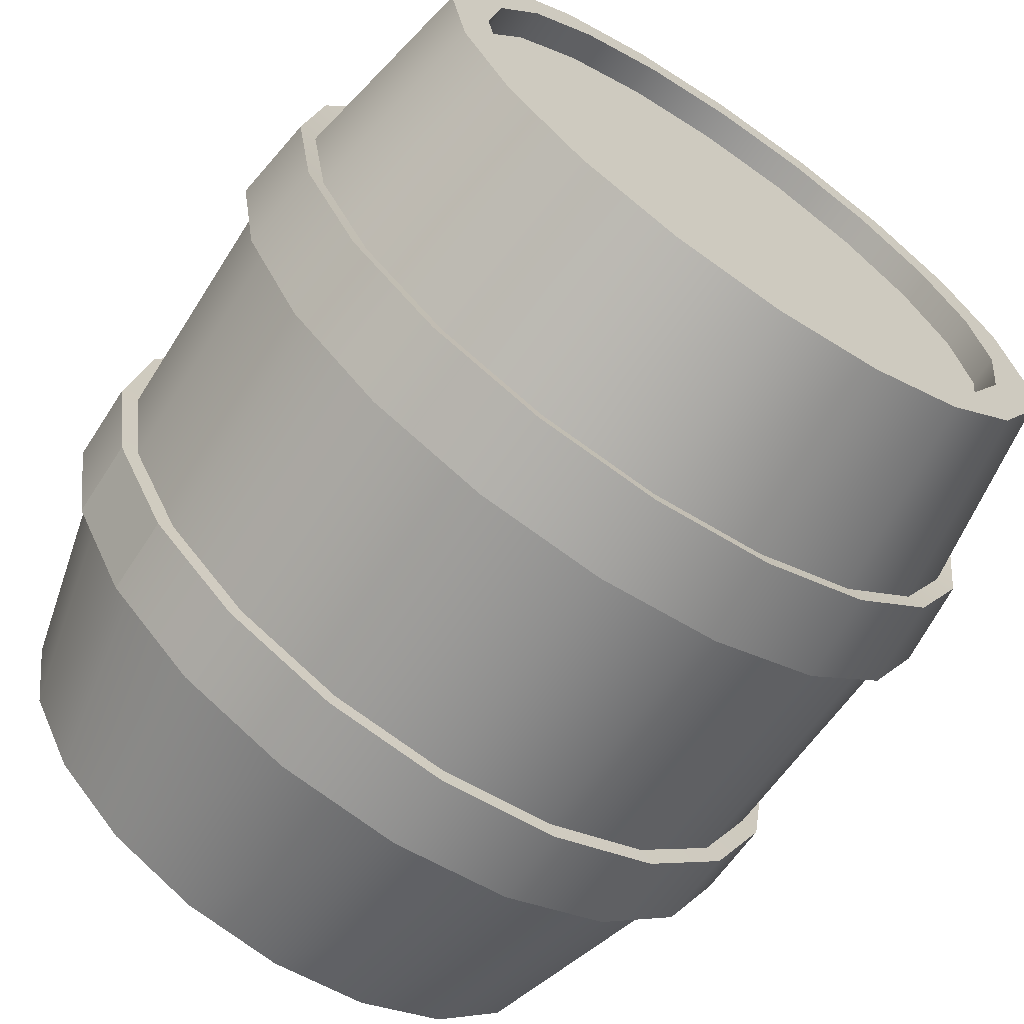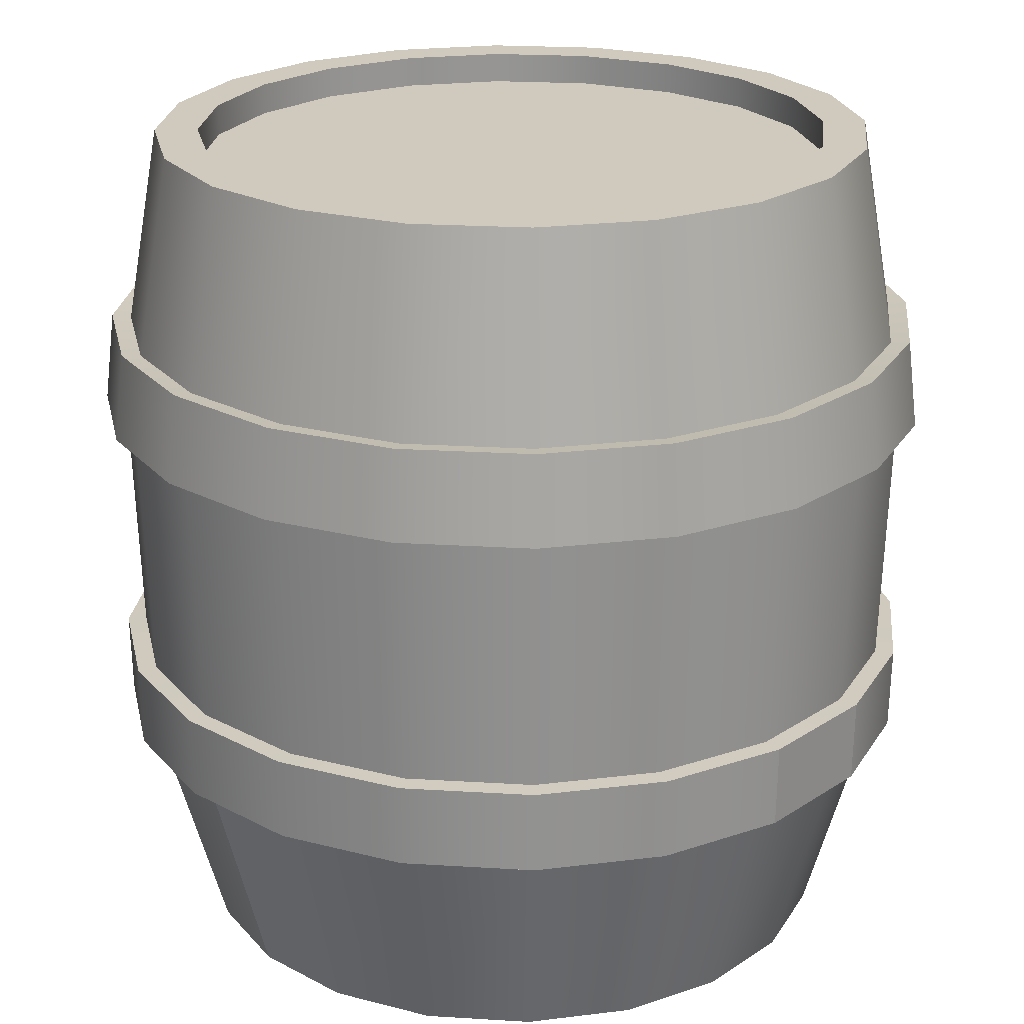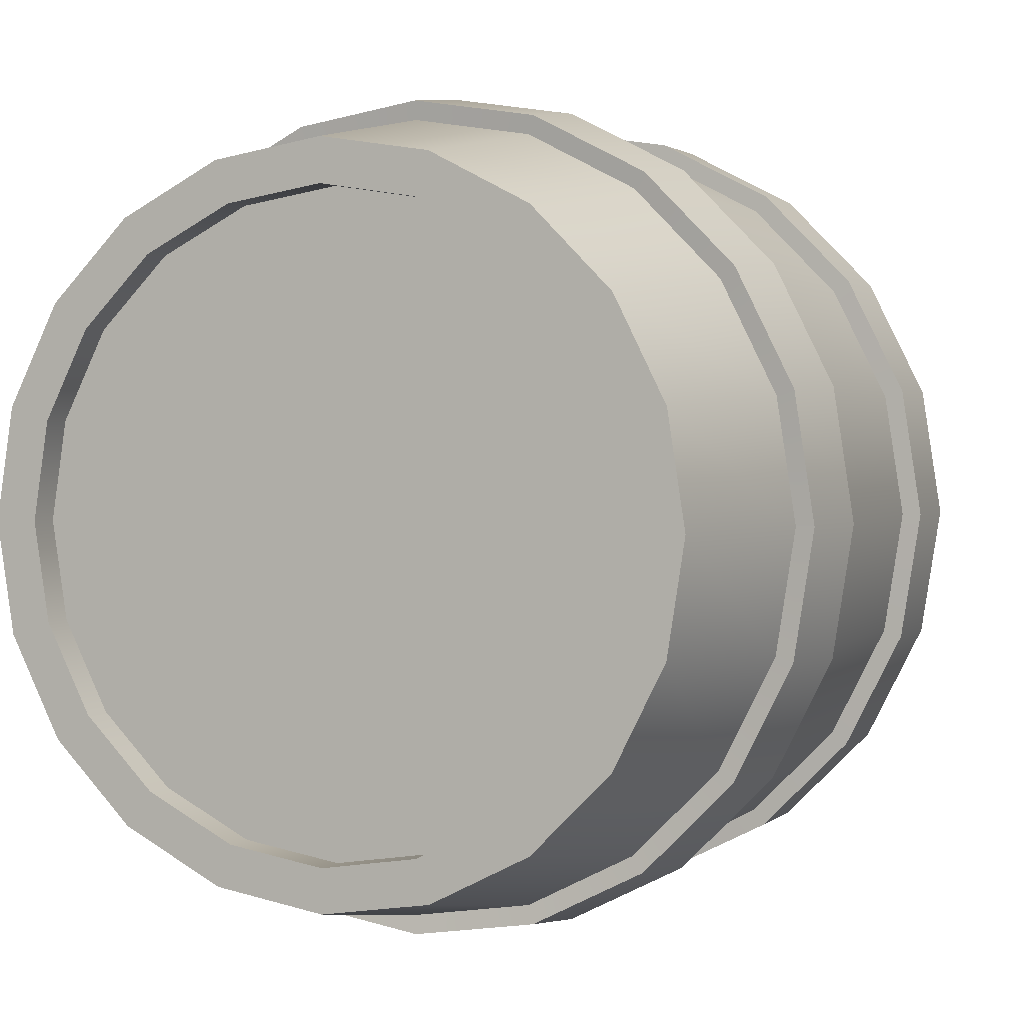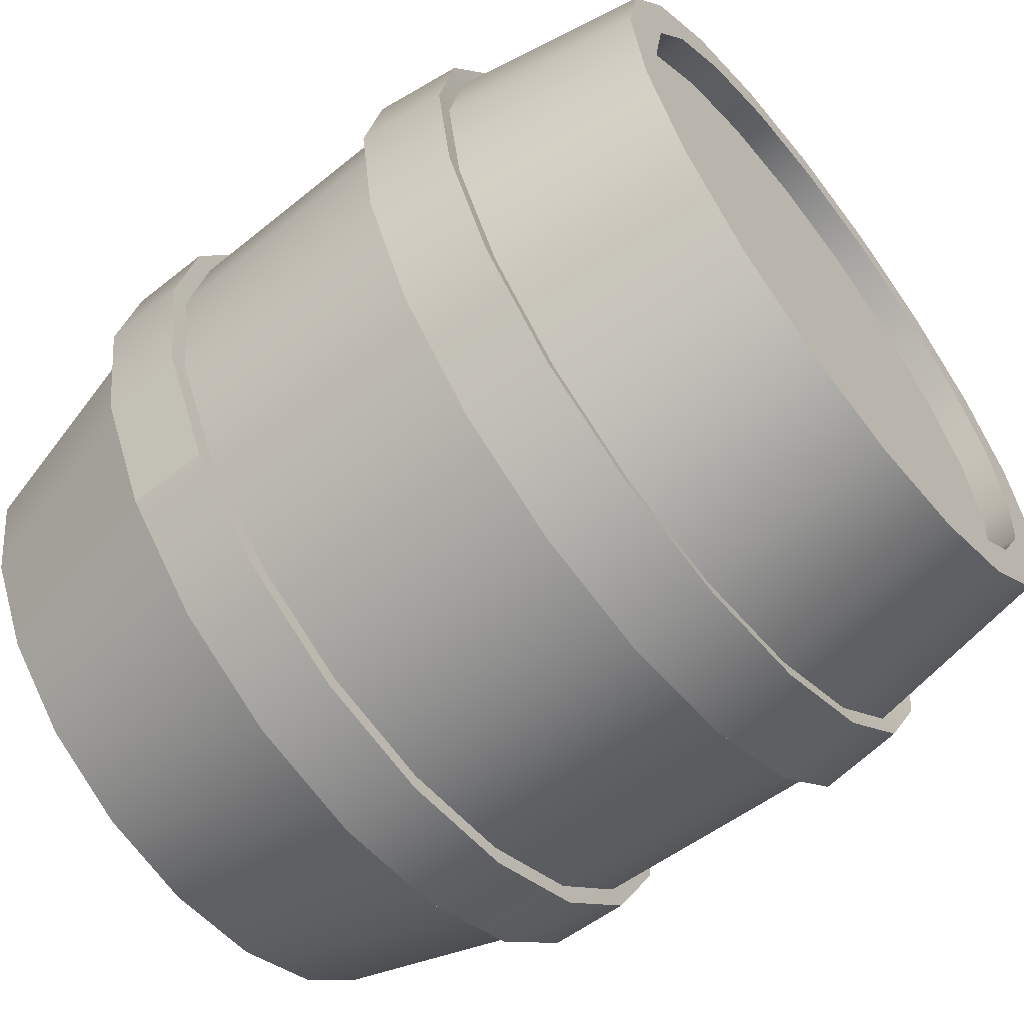
<metadata>
{"format":"obj","ext":"obj","renderer":"f3d","projection":"perspective","resolution":1024,"background":"white","views":[{"elev":-66.7,"azim":145.8,"up":"+Z"},{"elev":22.8,"azim":69.0,"up":"+Y"},{"elev":2.1,"azim":-155.4,"up":"+Z"},{"elev":-61.6,"azim":127.8,"up":"+Z"}]}
</metadata>
<code>
g default
v -2.876 -5.662 7.364
v -2.428 -5.662 7.219
v -2.495 -5.662 7.087
v -2.599 -5.662 6.983
v -2.73 -5.662 6.916
v -2.876 -5.662 6.893
v -3.022 -5.662 6.916
v -3.153 -5.662 6.983
v -3.258 -5.662 7.087
v -3.325 -5.662 7.219
v -3.348 -5.662 7.364
v -3.325 -5.662 7.51
v -3.258 -5.662 7.642
v -3.153 -5.662 7.746
v -3.022 -5.662 7.813
v -2.876 -5.662 7.836
v -2.73 -5.662 7.813
v -2.599 -5.662 7.746
v -2.495 -5.662 7.642
v -2.428 -5.662 7.51
v -2.405 -5.662 7.364
v -2.467 -6.849 7.232
v -2.529 -6.849 7.112
v -2.876 -6.849 7.364
v -2.624 -6.849 7.017
v -2.743 -6.849 6.956
v -2.876 -6.849 6.935
v -3.009 -6.849 6.956
v -3.129 -6.849 7.017
v -3.224 -6.849 7.112
v -3.285 -6.849 7.232
v -3.306 -6.849 7.364
v -3.285 -6.849 7.497
v -3.224 -6.849 7.617
v -3.129 -6.849 7.712
v -3.009 -6.849 7.773
v -2.876 -6.849 7.794
v -2.743 -6.849 7.773
v -2.624 -6.849 7.712
v -2.529 -6.849 7.617
v -2.467 -6.849 7.497
v -2.446 -6.849 7.364
g polySurface6
f 2 3 1
f 3 4 1
f 4 5 1
f 5 6 1
f 6 7 1
f 7 8 1
f 8 9 1
f 9 10 1
f 10 11 1
f 11 12 1
f 12 13 1
f 13 14 1
f 14 15 1
f 15 16 1
f 16 17 1
f 17 18 1
f 18 19 1
f 19 20 1
f 20 21 1
f 21 2 1
f 23 22 24
f 25 23 24
f 26 25 24
f 27 26 24
f 28 27 24
f 29 28 24
f 30 29 24
f 31 30 24
f 32 31 24
f 33 32 24
f 34 33 24
f 35 34 24
f 36 35 24
f 37 36 24
f 38 37 24
f 39 38 24
f 40 39 24
f 41 40 24
f 42 41 24
f 22 42 24
g default
v -2.467 -6.881 7.232
v -2.529 -6.881 7.112
v -2.624 -6.881 7.017
v -2.743 -6.881 6.956
v -2.876 -6.881 6.935
v -3.009 -6.881 6.956
v -3.129 -6.881 7.017
v -3.224 -6.881 7.112
v -3.285 -6.881 7.232
v -3.306 -6.881 7.364
v -3.285 -6.881 7.497
v -3.224 -6.881 7.617
v -3.129 -6.881 7.712
v -3.009 -6.881 7.773
v -2.876 -6.881 7.794
v -2.743 -6.881 7.773
v -2.624 -6.881 7.712
v -2.529 -6.881 7.617
v -2.467 -6.881 7.497
v -2.446 -6.881 7.364
v -2.405 -6.881 7.211
v -2.475 -6.881 7.073
v -2.585 -6.881 6.963
v -2.723 -6.881 6.893
v -2.876 -6.881 6.868
v -3.029 -6.881 6.893
v -3.168 -6.881 6.963
v -3.277 -6.881 7.073
v -3.348 -6.881 7.211
v -3.372 -6.881 7.364
v -3.348 -6.881 7.518
v -3.277 -6.881 7.656
v -3.168 -6.881 7.766
v -3.029 -6.881 7.836
v -2.876 -6.881 7.86
v -2.475 -6.881 7.656
v -2.405 -6.881 7.518
v -2.38 -6.881 7.364
v -2.876 -6.849 7.794
v -2.743 -6.849 7.773
v -3.009 -6.849 7.773
v -3.129 -6.849 7.712
v -3.224 -6.849 7.617
v -3.285 -6.849 7.497
v -3.306 -6.849 7.364
v -3.285 -6.849 7.232
v -3.224 -6.849 7.112
v -3.129 -6.849 7.017
v -3.009 -6.849 6.956
v -2.876 -6.849 6.935
v -2.743 -6.849 6.956
v -2.624 -6.849 7.017
v -2.529 -6.849 7.112
v -2.467 -6.849 7.232
v -2.446 -6.849 7.364
v -2.467 -6.849 7.497
v -2.529 -6.849 7.617
v -2.624 -6.849 7.712
v -2.53 -6.544 7.84
v -2.4 -6.544 7.71
v -2.585 -6.881 7.766
v -2.317 -6.544 7.546
v -2.288 -6.544 7.364
v -2.317 -6.544 7.183
v -2.4 -6.544 7.019
v -2.53 -6.544 6.888
v -2.694 -6.544 6.805
v -2.876 -6.544 6.776
v -3.058 -6.544 6.805
v -3.222 -6.544 6.888
v -3.352 -6.544 7.019
v -3.436 -6.544 7.183
v -3.464 -6.544 7.364
v -3.436 -6.544 7.546
v -3.352 -6.544 7.71
v -3.222 -6.544 7.84
v -3.058 -6.544 7.924
v -2.876 -6.544 7.953
v -2.723 -6.881 7.836
v -2.694 -6.544 7.924
v -2.285 -6.421 7.364
v -2.314 -6.421 7.547
v -2.303 -6.041 7.551
v -2.274 -6.041 7.364
v -2.314 -6.421 7.182
v -2.303 -6.041 7.178
v -2.398 -6.421 7.017
v -2.389 -6.041 7.01
v -2.529 -6.421 6.886
v -2.522 -6.041 6.877
v -2.694 -6.421 6.802
v -2.69 -6.041 6.791
v -2.876 -6.421 6.773
v -2.876 -6.041 6.762
v -3.059 -6.421 6.802
v -3.062 -6.041 6.791
v -3.224 -6.421 6.886
v -3.23 -6.041 6.877
v -3.354 -6.421 7.017
v -3.364 -6.041 7.01
v -3.438 -6.421 7.182
v -3.449 -6.041 7.178
v -3.467 -6.421 7.364
v -3.479 -6.041 7.364
v -3.438 -6.421 7.547
v -3.449 -6.041 7.551
v -3.354 -6.421 7.712
v -3.364 -6.041 7.719
v -3.224 -6.421 7.842
v -3.23 -6.041 7.852
v -3.059 -6.421 7.926
v -3.062 -6.041 7.937
v -2.876 -6.421 7.955
v -2.876 -6.041 7.967
v -2.694 -6.421 7.926
v -2.69 -6.041 7.937
v -2.529 -6.421 7.842
v -2.522 -6.041 7.852
v -2.398 -6.421 7.712
v -2.389 -6.041 7.719
v -2.366 -5.616 7.199
v -2.443 -5.616 7.049
v -2.561 -5.616 6.931
v -2.711 -5.616 6.854
v -2.876 -5.616 6.828
v -3.042 -5.616 6.854
v -3.191 -5.616 6.931
v -3.31 -5.616 7.049
v -3.386 -5.616 7.199
v -3.412 -5.616 7.364
v -3.386 -5.616 7.53
v -3.31 -5.616 7.679
v -3.191 -5.616 7.798
v -3.042 -5.616 7.874
v -2.876 -5.616 7.9
v -2.711 -5.616 7.874
v -2.561 -5.616 7.798
v -2.443 -5.616 7.679
v -2.366 -5.616 7.53
v -2.34 -5.616 7.364
v -2.428 -5.616 7.219
v -2.495 -5.616 7.087
v -2.599 -5.616 6.983
v -2.73 -5.616 6.916
v -2.876 -5.616 6.893
v -3.022 -5.616 6.916
v -3.153 -5.616 6.983
v -3.258 -5.616 7.087
v -3.325 -5.616 7.219
v -3.348 -5.616 7.364
v -3.325 -5.616 7.51
v -3.258 -5.616 7.642
v -3.153 -5.616 7.746
v -3.022 -5.616 7.813
v -2.876 -5.616 7.836
v -2.73 -5.616 7.813
v -2.599 -5.616 7.746
v -2.495 -5.616 7.642
v -2.428 -5.616 7.51
v -2.405 -5.616 7.364
v -2.428 -5.662 7.219
v -2.495 -5.662 7.087
v -2.599 -5.662 6.983
v -2.73 -5.662 6.916
v -2.876 -5.662 6.893
v -3.022 -5.662 6.916
v -3.153 -5.662 6.983
v -3.258 -5.662 7.087
v -3.325 -5.662 7.219
v -3.348 -5.662 7.364
v -3.325 -5.662 7.51
v -3.258 -5.662 7.642
v -3.153 -5.662 7.746
v -3.022 -5.662 7.813
v -2.876 -5.662 7.836
v -2.73 -5.662 7.813
v -2.599 -5.662 7.746
v -2.495 -5.662 7.642
v -2.428 -5.662 7.51
v -2.405 -5.662 7.364
v -2.289 -5.91 7.364
v -2.318 -5.91 7.546
v -2.318 -5.91 7.183
v -2.401 -5.91 7.019
v -2.531 -5.91 6.889
v -2.695 -5.91 6.806
v -2.876 -5.91 6.777
v -3.058 -5.91 6.806
v -3.221 -5.91 6.889
v -3.351 -5.91 7.019
v -3.435 -5.91 7.183
v -3.463 -5.91 7.364
v -3.435 -5.91 7.546
v -3.351 -5.91 7.709
v -3.221 -5.91 7.839
v -3.058 -5.91 7.923
v -2.876 -5.91 7.951
v -2.695 -5.91 7.923
v -2.531 -5.91 7.839
v -2.401 -5.91 7.709
v -2.723 -6.881 7.836
v -2.585 -6.881 7.766
v -2.53 -6.544 7.84
v -2.694 -6.544 7.924
g polySurface10
f 43 44 64 63
f 44 45 65 64
f 45 46 66 65
f 46 47 67 66
f 47 48 68 67
f 48 49 69 68
f 49 50 70 69
f 50 51 71 70
f 51 52 72 71
f 52 53 73 72
f 53 54 74 73
f 54 55 75 74
f 55 56 76 75
f 56 57 77 76
f 57 58 121 77
f 58 59 103 121
f 59 60 78 103
f 60 61 79 78
f 61 62 80 79
f 62 43 63 80
f 63 64 107 106
f 64 65 108 107
f 65 66 109 108
f 66 67 110 109
f 67 68 111 110
f 68 69 112 111
f 69 70 113 112
f 70 71 114 113
f 71 72 115 114
f 72 73 116 115
f 73 74 117 116
f 74 75 118 117
f 75 76 119 118
f 76 77 120 119
f 77 121 122 120
f 103 78 102 101
f 78 79 104 102
f 79 80 105 104
f 80 63 106 105
f 44 43 96 95
f 45 44 95 94
f 46 45 94 93
f 47 46 93 92
f 48 47 92 91
f 49 48 91 90
f 50 49 90 89
f 51 50 89 88
f 52 51 88 87
f 53 52 87 86
f 54 53 86 85
f 55 54 85 84
f 56 55 84 83
f 57 56 83 81
f 58 57 81 82
f 59 58 82 100
f 60 59 100 99
f 61 60 99 98
f 62 61 98 97
f 43 62 97 96
f 124 123 126 125
f 161 124 125 162
f 159 161 162 160
f 157 159 160 158
f 155 157 158 156
f 153 155 156 154
f 151 153 154 152
f 149 151 152 150
f 147 149 150 148
f 145 147 148 146
f 143 145 146 144
f 141 143 144 142
f 139 141 142 140
f 137 139 140 138
f 135 137 138 136
f 133 135 136 134
f 131 133 134 132
f 129 131 132 130
f 127 129 130 128
f 123 127 128 126
f 163 164 184 183
f 164 165 185 184
f 165 166 186 185
f 166 167 187 186
f 167 168 188 187
f 168 169 189 188
f 169 170 190 189
f 170 171 191 190
f 171 172 192 191
f 172 173 193 192
f 173 174 194 193
f 174 175 195 194
f 175 176 196 195
f 176 177 197 196
f 177 178 198 197
f 178 179 199 198
f 179 180 200 199
f 180 181 201 200
f 181 182 202 201
f 182 163 183 202
f 224 223 182 181
f 242 224 181 180
f 241 242 180 179
f 240 241 179 178
f 239 240 178 177
f 238 239 177 176
f 237 238 176 175
f 236 237 175 174
f 235 236 174 173
f 234 235 173 172
f 233 234 172 171
f 232 233 171 170
f 231 232 170 169
f 230 231 169 168
f 229 230 168 167
f 228 229 167 166
f 227 228 166 165
f 226 227 165 164
f 225 226 164 163
f 223 225 163 182
f 183 184 204 203
f 184 185 205 204
f 185 186 206 205
f 186 187 207 206
f 187 188 208 207
f 188 189 209 208
f 189 190 210 209
f 190 191 211 210
f 191 192 212 211
f 192 193 213 212
f 193 194 214 213
f 194 195 215 214
f 195 196 216 215
f 196 197 217 216
f 197 198 218 217
f 198 199 219 218
f 199 200 220 219
f 200 201 221 220
f 201 202 222 221
f 202 183 203 222
f 243 244 245 246
g default
v -2.317 -6.544 7.183
v -2.4 -6.544 7.019
v -2.53 -6.544 6.888
v -2.694 -6.544 6.805
v -2.876 -6.544 6.776
v -3.058 -6.544 6.805
v -3.222 -6.544 6.888
v -3.352 -6.544 7.019
v -3.436 -6.544 7.183
v -3.464 -6.544 7.364
v -3.436 -6.544 7.546
v -3.352 -6.544 7.71
v -3.222 -6.544 7.84
v -3.058 -6.544 7.924
v -2.876 -6.544 7.953
v -2.694 -6.544 7.924
v -2.53 -6.544 7.84
v -2.4 -6.544 7.71
v -2.317 -6.544 7.546
v -2.288 -6.544 7.364
v -2.303 -6.041 7.178
v -2.389 -6.041 7.01
v -2.522 -6.041 6.877
v -2.69 -6.041 6.791
v -2.876 -6.041 6.762
v -3.062 -6.041 6.791
v -3.23 -6.041 6.877
v -3.364 -6.041 7.01
v -3.449 -6.041 7.178
v -3.479 -6.041 7.364
v -3.449 -6.041 7.551
v -3.364 -6.041 7.719
v -3.23 -6.041 7.852
v -3.062 -6.041 7.937
v -2.876 -6.041 7.967
v -2.69 -6.041 7.937
v -2.522 -6.041 7.852
v -2.389 -6.041 7.719
v -2.303 -6.041 7.551
v -2.274 -6.041 7.364
v -2.289 -5.91 7.364
v -2.318 -5.91 7.546
v -2.401 -5.91 7.709
v -2.531 -5.91 7.839
v -2.695 -5.91 7.923
v -2.876 -5.91 7.951
v -3.058 -5.91 7.923
v -3.221 -5.91 7.839
v -3.351 -5.91 7.709
v -3.435 -5.91 7.546
v -3.463 -5.91 7.364
v -3.435 -5.91 7.183
v -3.351 -5.91 7.019
v -3.221 -5.91 6.889
v -3.058 -5.91 6.806
v -2.876 -5.91 6.777
v -2.695 -5.91 6.806
v -2.531 -5.91 6.889
v -2.401 -5.91 7.019
v -2.318 -5.91 7.183
v -2.285 -6.421 7.364
v -2.314 -6.421 7.547
v -2.398 -6.421 7.712
v -2.529 -6.421 7.842
v -2.694 -6.421 7.926
v -2.876 -6.421 7.955
v -3.059 -6.421 7.926
v -3.224 -6.421 7.842
v -3.354 -6.421 7.712
v -3.438 -6.421 7.547
v -3.467 -6.421 7.364
v -3.438 -6.421 7.182
v -3.354 -6.421 7.017
v -3.224 -6.421 6.886
v -3.059 -6.421 6.802
v -2.876 -6.421 6.773
v -2.694 -6.421 6.802
v -2.529 -6.421 6.886
v -2.398 -6.421 7.017
v -2.314 -6.421 7.182
v -2.29 -6.545 7.174
v -2.377 -6.545 7.002
v -2.375 -6.421 7
v -2.287 -6.421 7.173
v -2.514 -6.545 6.865
v -2.512 -6.421 6.863
v -2.686 -6.545 6.778
v -2.685 -6.421 6.775
v -2.876 -6.545 6.748
v -2.876 -6.421 6.745
v -3.067 -6.545 6.778
v -3.068 -6.421 6.775
v -3.239 -6.545 6.865
v -3.24 -6.421 6.863
v -3.375 -6.545 7.002
v -3.377 -6.421 7
v -3.463 -6.545 7.174
v -3.465 -6.421 7.173
v -3.493 -6.545 7.364
v -3.496 -6.421 7.364
v -3.463 -6.545 7.555
v -3.465 -6.421 7.556
v -3.375 -6.545 7.727
v -3.377 -6.421 7.728
v -3.239 -6.545 7.863
v -3.24 -6.421 7.865
v -3.067 -6.545 7.951
v -3.068 -6.421 7.953
v -2.876 -6.545 7.981
v -2.876 -6.421 7.984
v -2.686 -6.545 7.951
v -2.685 -6.421 7.953
v -2.514 -6.545 7.863
v -2.512 -6.421 7.865
v -2.377 -6.545 7.727
v -2.375 -6.421 7.728
v -2.29 -6.545 7.555
v -2.287 -6.421 7.556
v -2.259 -6.545 7.364
v -2.257 -6.421 7.364
v -2.276 -6.037 7.169
v -2.366 -6.037 6.994
v -2.378 -5.907 7.003
v -2.291 -5.907 7.174
v -2.505 -6.037 6.854
v -2.514 -5.907 6.866
v -2.681 -6.037 6.764
v -2.686 -5.907 6.779
v -2.876 -6.037 6.733
v -2.876 -5.907 6.749
v -3.071 -6.037 6.764
v -3.066 -5.907 6.779
v -3.247 -6.037 6.854
v -3.238 -5.907 6.866
v -3.387 -6.037 6.994
v -3.374 -5.907 7.003
v -3.476 -6.037 7.169
v -3.462 -5.907 7.174
v -3.507 -6.037 7.364
v -3.492 -5.907 7.364
v -3.476 -6.037 7.559
v -3.462 -5.907 7.555
v -3.387 -6.037 7.735
v -3.374 -5.907 7.726
v -3.247 -6.037 7.875
v -3.238 -5.907 7.862
v -3.071 -6.037 7.964
v -3.066 -5.907 7.95
v -2.876 -6.037 7.995
v -2.876 -5.907 7.98
v -2.681 -6.037 7.964
v -2.686 -5.907 7.95
v -2.505 -6.037 7.875
v -2.514 -5.907 7.862
v -2.366 -6.037 7.735
v -2.378 -5.907 7.726
v -2.276 -6.037 7.559
v -2.291 -5.907 7.555
v -2.245 -6.037 7.364
v -2.261 -5.907 7.364
g polySurface9polySurface7polySurface4pCylinder1
f 327 328 329 330
f 328 331 332 329
f 331 333 334 332
f 333 335 336 334
f 335 337 338 336
f 337 339 340 338
f 339 341 342 340
f 341 343 344 342
f 343 345 346 344
f 345 347 348 346
f 347 349 350 348
f 349 351 352 350
f 351 353 354 352
f 353 355 356 354
f 355 357 358 356
f 357 359 360 358
f 359 361 362 360
f 361 363 364 362
f 363 365 366 364
f 365 327 330 366
f 367 368 369 370
f 368 371 372 369
f 371 373 374 372
f 373 375 376 374
f 375 377 378 376
f 377 379 380 378
f 379 381 382 380
f 381 383 384 382
f 383 385 386 384
f 385 387 388 386
f 387 389 390 388
f 389 391 392 390
f 391 393 394 392
f 393 395 396 394
f 395 397 398 396
f 397 399 400 398
f 399 401 402 400
f 401 403 404 402
f 403 405 406 404
f 405 367 370 406
f 247 248 328 327
f 325 326 330 329
f 248 249 331 328
f 324 325 329 332
f 249 250 333 331
f 323 324 332 334
f 250 251 335 333
f 322 323 334 336
f 251 252 337 335
f 321 322 336 338
f 252 253 339 337
f 320 321 338 340
f 253 254 341 339
f 319 320 340 342
f 254 255 343 341
f 318 319 342 344
f 255 256 345 343
f 317 318 344 346
f 256 257 347 345
f 316 317 346 348
f 257 258 349 347
f 315 316 348 350
f 258 259 351 349
f 314 315 350 352
f 259 260 353 351
f 313 314 352 354
f 260 261 355 353
f 312 313 354 356
f 261 262 357 355
f 311 312 356 358
f 262 263 359 357
f 310 311 358 360
f 263 264 361 359
f 309 310 360 362
f 264 265 363 361
f 308 309 362 364
f 265 266 365 363
f 307 308 364 366
f 266 247 327 365
f 326 307 366 330
f 267 268 368 367
f 305 306 370 369
f 268 269 371 368
f 304 305 369 372
f 269 270 373 371
f 303 304 372 374
f 270 271 375 373
f 302 303 374 376
f 271 272 377 375
f 301 302 376 378
f 272 273 379 377
f 300 301 378 380
f 273 274 381 379
f 299 300 380 382
f 274 275 383 381
f 298 299 382 384
f 275 276 385 383
f 297 298 384 386
f 276 277 387 385
f 296 297 386 388
f 277 278 389 387
f 295 296 388 390
f 278 279 391 389
f 294 295 390 392
f 279 280 393 391
f 293 294 392 394
f 280 281 395 393
f 292 293 394 396
f 281 282 397 395
f 291 292 396 398
f 282 283 399 397
f 290 291 398 400
f 283 284 401 399
f 289 290 400 402
f 284 285 403 401
f 288 289 402 404
f 285 286 405 403
f 287 288 404 406
f 286 267 367 405
f 306 287 406 370

</code>
